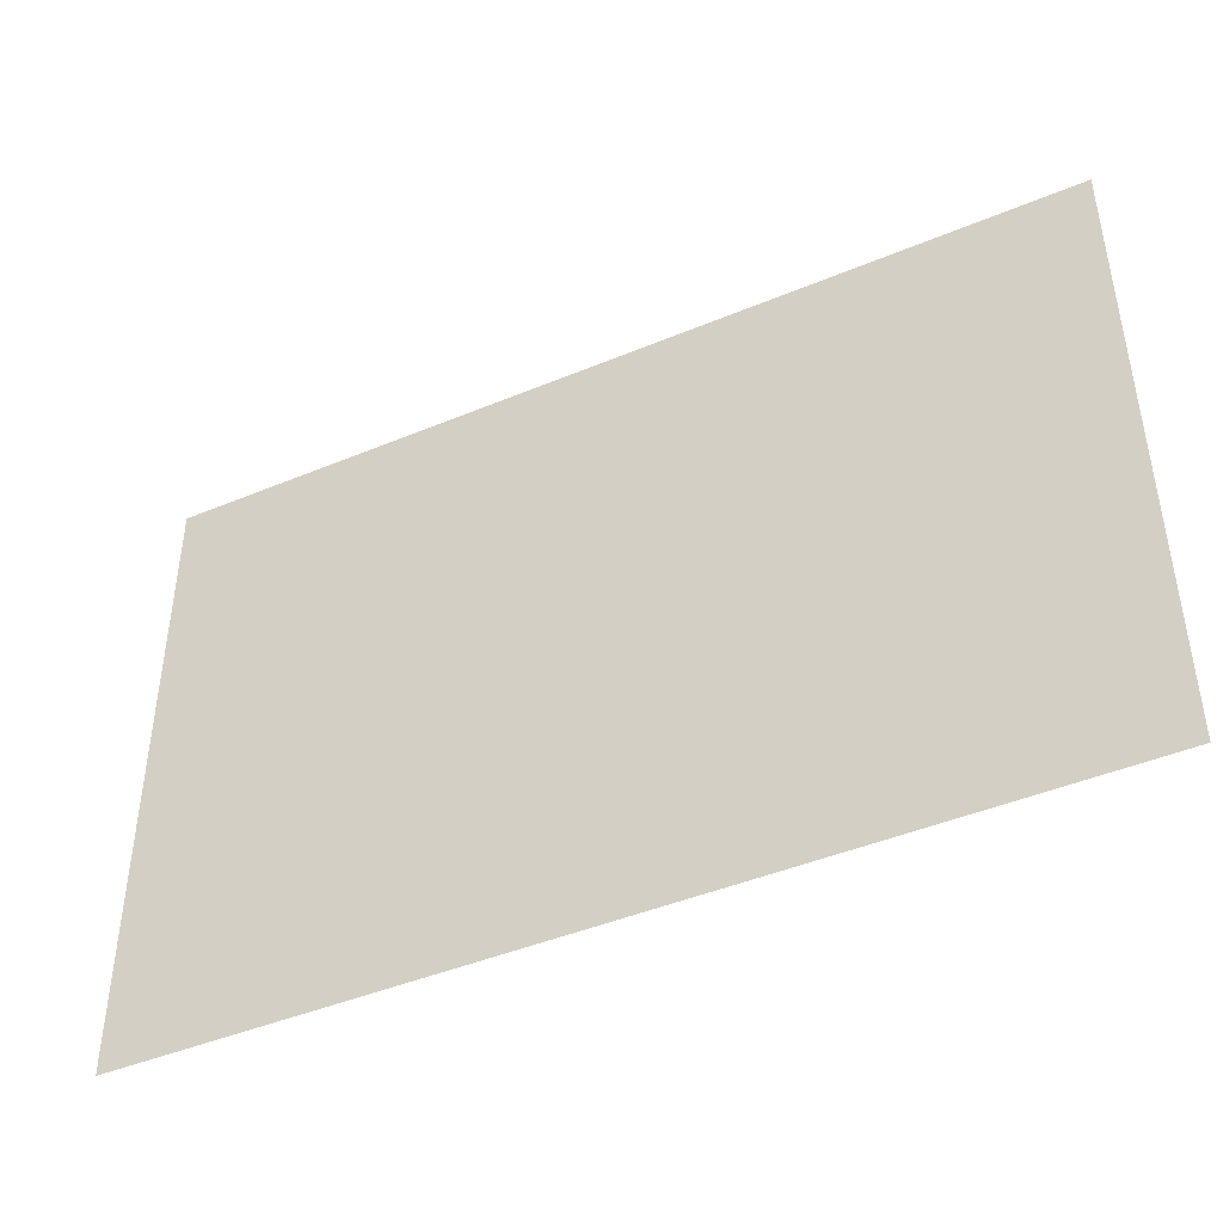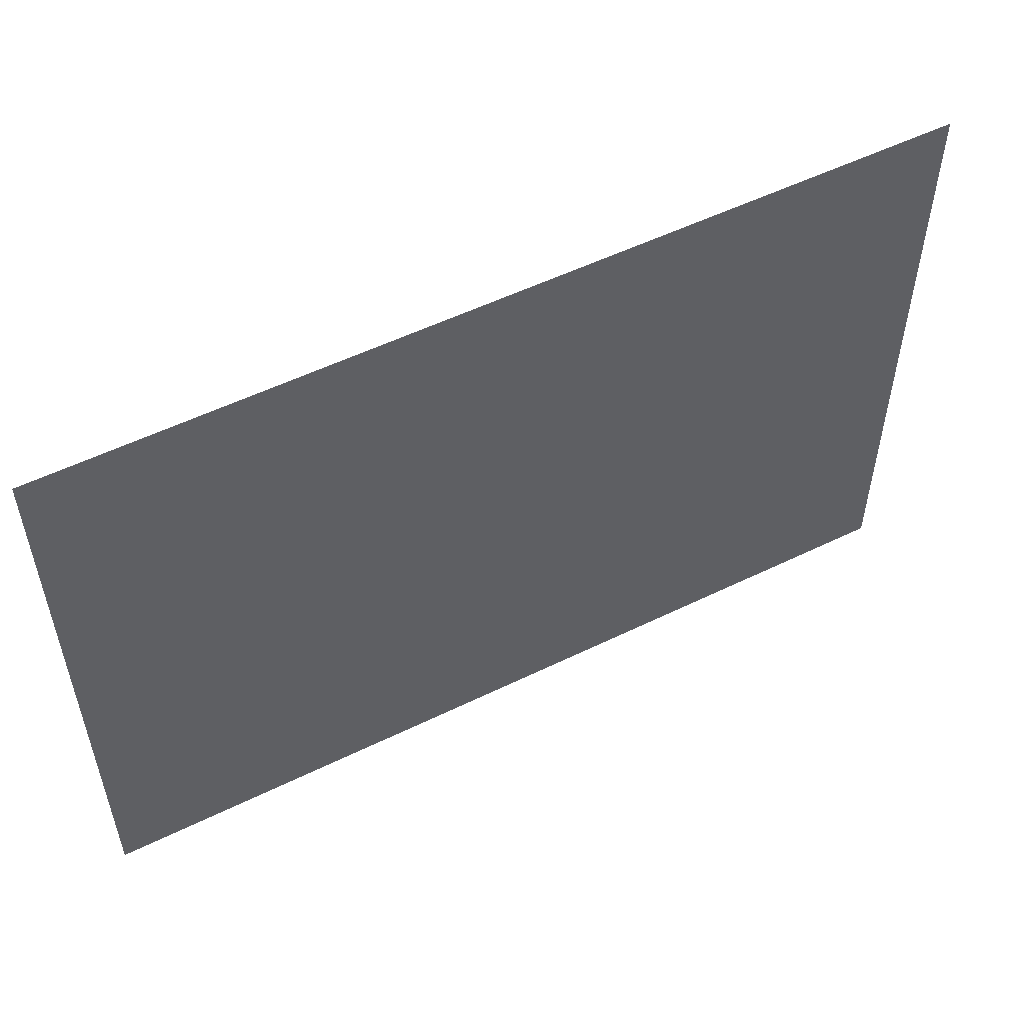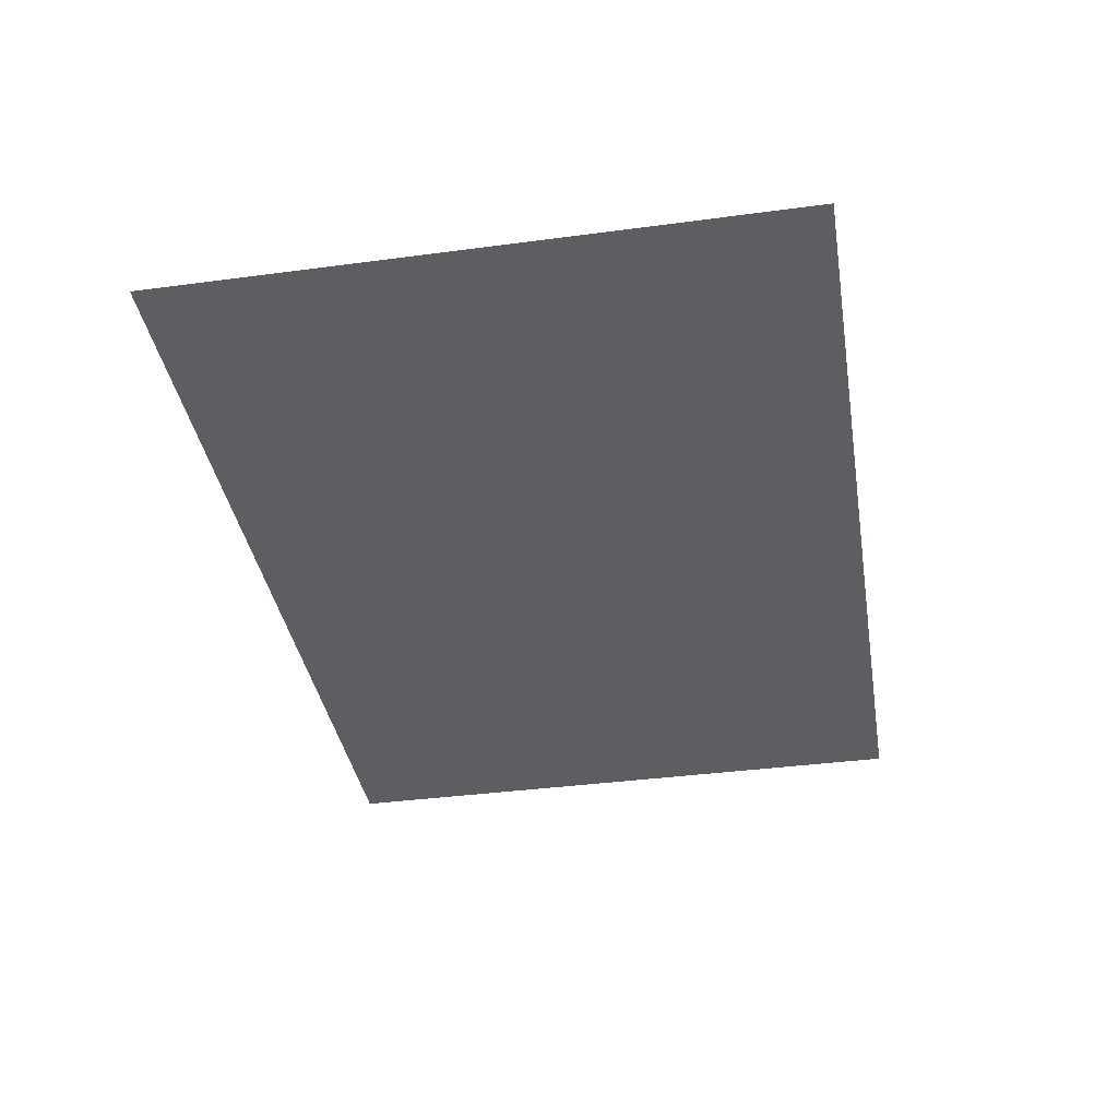
<metadata>
{"format":"obj","ext":"obj","renderer":"f3d","projection":"perspective","resolution":1024,"background":"white","views":[{"elev":-44.1,"azim":-153.9,"up":"+Y"},{"elev":53.8,"azim":-27.5,"up":"+Y"},{"elev":-37.9,"azim":-80.4,"up":"+Z"}]}
</metadata>
<code>
g Plane.002
v 0.1417 1.809 -7.676e-08
v 0.1417 2.067 -7.676e-08
v 0.4931 2.067 -9.385e-08
v 0.4931 1.809 -9.385e-08
v 0.1417 1.551 -7.676e-08
v 0.8445 2.067 -1.109e-07
v 0.4931 1.551 -9.385e-08
v 0.1417 1.292 -7.676e-08
v 0.8445 1.809 -1.109e-07
v 1.196 2.067 -1.28e-07
v 0.4931 1.292 -9.385e-08
v 0.1417 1.034 -7.676e-08
v 0.8445 1.551 -1.109e-07
v 1.196 1.809 -1.28e-07
v 1.547 2.067 -1.451e-07
v 0.4931 1.034 -9.385e-08
v 0.1417 0.7753 -7.676e-08
v 0.8445 1.292 -1.109e-07
v 1.547 1.809 -1.451e-07
v 1.899 2.067 -1.622e-07
v 1.196 1.551 -1.28e-07
v 0.4931 0.7753 -9.385e-08
v 0.1417 0.5168 -7.676e-08
v 1.899 1.809 -1.622e-07
v 2.25 2.067 -1.793e-07
v 0.8445 1.034 -1.109e-07
v 1.547 1.551 -1.451e-07
v 1.196 1.292 -1.28e-07
v 0.4931 0.5168 -9.385e-08
v 0.1417 0.2584 -7.676e-08
v 2.25 1.809 -1.793e-07
v 2.602 2.067 -1.964e-07
v 0.8445 0.7753 -1.109e-07
v 1.196 1.034 -1.28e-07
v 1.899 1.551 -1.622e-07
v 1.547 1.292 -1.451e-07
v 0.4931 0.2584 -9.385e-08
v 0.1417 0 -7.676e-08
v 2.602 1.809 -1.964e-07
v 2.953 2.067 -2.135e-07
v 0.8445 0.5168 -1.109e-07
v 1.196 0.7753 -1.28e-07
v 1.547 1.034 -1.451e-07
v 1.899 1.292 -1.622e-07
v 2.25 1.551 -1.793e-07
v 2.953 1.809 -2.135e-07
v 3.305 2.067 -2.306e-07
v 2.602 1.551 -1.964e-07
v 2.25 1.292 -1.793e-07
v 1.899 1.034 -1.622e-07
v 1.547 0.7753 -1.451e-07
v 3.305 1.809 -2.306e-07
v 3.656 2.067 -2.477e-07
v 2.953 1.551 -2.135e-07
v 2.602 1.292 -1.964e-07
v 2.25 1.034 -1.793e-07
v 3.656 1.809 -2.477e-07
v 4.007 2.067 -2.648e-07
v 3.305 1.551 -2.306e-07
v 2.953 1.292 -2.135e-07
v 4.007 1.809 -2.648e-07
v 4.359 2.067 -2.819e-07
v 3.656 1.551 -2.477e-07
v 4.359 1.809 -2.819e-07
v 4.71 2.067 -2.99e-07
v 1.899 0.7753 -1.622e-07
v 2.602 1.034 -1.964e-07
v 3.305 1.292 -2.306e-07
v 4.007 1.551 -2.648e-07
v 4.71 1.809 -2.99e-07
v 5.062 2.067 -3.161e-07
v 2.25 0.7753 -1.793e-07
v 2.953 1.034 -2.135e-07
v 3.656 1.292 -2.477e-07
v 4.359 1.551 -2.819e-07
v 5.062 1.809 -3.161e-07
v 5.413 2.067 -3.332e-07
v 2.602 0.7753 -1.964e-07
v 3.305 1.034 -2.306e-07
v 4.007 1.292 -2.648e-07
v 4.71 1.551 -2.99e-07
v 2.953 0.7753 -2.135e-07
v 3.656 1.034 -2.477e-07
v 4.359 1.292 -2.819e-07
v 3.305 0.7753 -2.306e-07
v 4.007 1.034 -2.648e-07
v 3.656 0.7753 -2.477e-07
v 5.062 1.551 -3.161e-07
v 4.71 1.292 -2.99e-07
v 4.359 1.034 -2.819e-07
v 4.007 0.7753 -2.648e-07
v 5.413 1.809 -3.332e-07
v 5.76 1.809 -3.594e-07
v 5.76 2.067 -3.594e-07
v 6.049 1.809 -3.812e-07
v 6.049 2.067 -3.812e-07
v 6.049 1.551 -3.812e-07
v 5.76 1.551 -3.594e-07
v 6.049 1.292 -3.812e-07
v 5.413 1.551 -3.332e-07
v 5.76 1.292 -3.594e-07
v 6.049 1.034 -3.812e-07
v 5.062 1.292 -3.161e-07
v 5.413 1.292 -3.332e-07
v 5.76 1.034 -3.594e-07
v 6.049 0.7753 -3.812e-07
v 4.71 1.034 -2.99e-07
v 5.062 1.034 -3.161e-07
v 5.413 1.034 -3.332e-07
v 5.76 0.7753 -3.594e-07
v 6.049 0.5168 -3.812e-07
v 4.359 0.7753 -2.819e-07
v 4.71 0.7753 -2.99e-07
v 5.062 0.7753 -3.161e-07
v 5.413 0.7753 -3.332e-07
v 5.76 0.5168 -3.594e-07
v 6.049 0.2584 -3.812e-07
v 5.76 0.2584 -3.594e-07
v 6.049 0 -3.812e-07
v 5.413 0.5168 -3.332e-07
v 5.062 0.5168 -3.161e-07
v 4.71 0.5168 -2.99e-07
v 4.359 0.5168 -2.819e-07
v 5.76 0 -3.594e-07
v 6.049 -0.2584 -3.812e-07
v 5.413 0.2584 -3.332e-07
v 5.062 0.2584 -3.161e-07
v 4.71 0.2584 -2.99e-07
v 5.76 -0.2584 -3.594e-07
v 6.049 -0.5168 -3.812e-07
v 5.413 0 -3.332e-07
v 5.062 0 -3.161e-07
v 5.76 -0.5168 -3.594e-07
v 6.049 -0.7753 -3.812e-07
v 5.413 -0.2584 -3.332e-07
v 5.76 -0.7753 -3.594e-07
v 6.049 -1.034 -3.812e-07
v 4.359 0.2584 -2.819e-07
v 4.71 0 -2.99e-07
v 5.062 -0.2584 -3.161e-07
v 5.413 -0.5168 -3.332e-07
v 5.76 -1.034 -3.594e-07
v 6.049 -1.292 -3.812e-07
v 4.359 0 -2.819e-07
v 4.71 -0.2584 -2.99e-07
v 5.062 -0.5168 -3.161e-07
v 5.413 -0.7753 -3.332e-07
v 5.76 -1.292 -3.594e-07
v 6.049 -1.551 -3.812e-07
v 4.359 -0.2584 -2.819e-07
v 4.71 -0.5168 -2.99e-07
v 5.062 -0.7753 -3.161e-07
v 5.413 -1.034 -3.332e-07
v 5.76 -1.551 -3.594e-07
v 6.049 -1.809 -3.812e-07
v 4.359 -0.5168 -2.819e-07
v 4.71 -0.7753 -2.99e-07
v 5.062 -1.034 -3.161e-07
v 5.413 -1.292 -3.332e-07
v 5.76 -1.809 -3.594e-07
v 6.049 -2.067 -3.812e-07
v 5.76 -2.067 -3.594e-07
v 5.413 -1.551 -3.332e-07
v 5.413 -1.809 -3.332e-07
v 5.413 -2.067 -3.332e-07
v 5.062 -2.067 -3.161e-07
v 5.062 -1.809 -3.161e-07
v 4.71 -2.067 -2.99e-07
v 5.062 -1.292 -3.161e-07
v 5.062 -1.551 -3.161e-07
v 4.71 -1.809 -2.99e-07
v 4.359 -2.067 -2.819e-07
v 4.71 -1.551 -2.99e-07
v 4.359 -1.809 -2.819e-07
v 4.007 -2.067 -2.648e-07
v 4.71 -1.292 -2.99e-07
v 4.007 -1.809 -2.648e-07
v 3.656 -2.067 -2.477e-07
v 4.359 -1.551 -2.819e-07
v 4.71 -1.034 -2.99e-07
v 3.656 -1.809 -2.477e-07
v 3.305 -2.067 -2.306e-07
v 4.359 -1.292 -2.819e-07
v 4.007 -1.551 -2.648e-07
v 4.359 -1.034 -2.819e-07
v 3.305 -1.809 -2.306e-07
v 2.953 -2.067 -2.135e-07
v 3.656 -1.551 -2.477e-07
v 4.007 -1.292 -2.648e-07
v 4.359 -0.7753 -2.819e-07
v 2.953 -1.809 -2.135e-07
v 2.602 -2.067 -1.964e-07
v 3.305 -1.551 -2.306e-07
v 3.656 -1.292 -2.477e-07
v 4.007 -1.034 -2.648e-07
v 4.007 -0.7753 -2.648e-07
v 2.602 -1.809 -1.964e-07
v 2.25 -2.067 -1.793e-07
v 2.953 -1.551 -2.135e-07
v 3.305 -1.292 -2.306e-07
v 3.656 -1.034 -2.477e-07
v 4.007 -0.5168 -2.648e-07
v 2.25 -1.809 -1.793e-07
v 1.899 -2.067 -1.622e-07
v 2.602 -1.551 -1.964e-07
v 2.953 -1.292 -2.135e-07
v 3.656 -0.7753 -2.477e-07
v 3.305 -1.034 -2.306e-07
v 4.007 -0.2584 -2.648e-07
v 1.899 -1.809 -1.622e-07
v 1.547 -2.067 -1.451e-07
v 2.25 -1.551 -1.793e-07
v 2.602 -1.292 -1.964e-07
v 2.953 -1.034 -2.135e-07
v 3.305 -0.7753 -2.306e-07
v 3.656 -0.5168 -2.477e-07
v 1.547 -1.809 -1.451e-07
v 1.196 -2.067 -1.28e-07
v 1.899 -1.551 -1.622e-07
v 2.25 -1.292 -1.793e-07
v 2.602 -1.034 -1.964e-07
v 2.953 -0.7753 -2.135e-07
v 3.305 -0.5168 -2.306e-07
v 3.656 -0.2584 -2.477e-07
v 1.196 -1.809 -1.28e-07
v 0.8445 -2.067 -1.109e-07
v 1.547 -1.551 -1.451e-07
v 1.899 -1.292 -1.622e-07
v 2.25 -1.034 -1.793e-07
v 2.602 -0.7753 -1.964e-07
v 2.953 -0.5168 -2.135e-07
v 0.8445 -1.809 -1.109e-07
v 0.4931 -2.067 -9.385e-08
v 1.196 -1.551 -1.28e-07
v 1.547 -1.292 -1.451e-07
v 1.899 -1.034 -1.622e-07
v 2.25 -0.7753 -1.793e-07
v 0.4931 -1.809 -9.385e-08
v 0.1417 -2.067 -7.676e-08
v 0.1417 -1.809 -7.676e-08
v 0.8445 -1.551 -1.109e-07
v 0.4931 -1.551 -9.385e-08
v 0.1417 -1.551 -7.676e-08
v 1.196 -1.292 -1.28e-07
v 1.547 -1.034 -1.451e-07
v 0.4931 -1.292 -9.385e-08
v 0.1417 -1.292 -7.676e-08
v 0.8445 -1.292 -1.109e-07
v 0.4931 -1.034 -9.385e-08
v 0.1417 -1.034 -7.676e-08
v 1.196 -1.034 -1.28e-07
v 0.8445 -1.034 -1.109e-07
v 1.899 -0.7753 -1.622e-07
v 0.4931 -0.7753 -9.385e-08
v 0.1417 -0.7753 -7.676e-08
v 0.8445 -0.7753 -1.109e-07
v 1.547 -0.7753 -1.451e-07
v 1.196 -0.7753 -1.28e-07
v 0.4931 -0.5168 -9.385e-08
v 0.1417 -0.5168 -7.676e-08
v 0.8445 -0.5168 -1.109e-07
v 1.196 -0.5168 -1.28e-07
v 1.547 -0.5168 -1.451e-07
v 1.899 -0.5168 -1.622e-07
v 0.4931 -0.2584 -9.385e-08
v 0.1417 -0.2584 -7.676e-08
v 0.8445 -0.2584 -1.109e-07
v 1.196 -0.2584 -1.28e-07
v 1.547 -0.2584 -1.451e-07
v 0.4931 0 -9.385e-08
v 0.8445 0 -1.109e-07
v 0.8445 0.2584 -1.109e-07
v 1.196 0 -1.28e-07
v 1.196 0.5168 -1.28e-07
v 1.196 0.2584 -1.28e-07
v 1.547 0.5168 -1.451e-07
v 1.547 -1.49e-08 -1.451e-07
v 1.547 0.2584 -1.451e-07
v 1.899 0.5168 -1.622e-07
v 1.899 0.2584 -1.622e-07
v 2.25 0.5168 -1.793e-07
v 1.899 -2.98e-08 -1.622e-07
v 2.25 0.2584 -1.793e-07
v 2.602 0.5168 -1.964e-07
v 1.899 -0.2584 -1.622e-07
v 2.25 -4.47e-08 -1.793e-07
v 2.602 0.2584 -1.964e-07
v 2.953 0.5168 -2.135e-07
v 2.25 -0.2584 -1.793e-07
v 2.602 -5.96e-08 -1.964e-07
v 3.305 0.5168 -2.306e-07
v 2.953 0.2584 -2.135e-07
v 2.25 -0.5168 -1.793e-07
v 3.656 0.5168 -2.477e-07
v 2.602 -0.2584 -1.964e-07
v 2.602 -0.5168 -1.964e-07
v 3.305 0.2584 -2.306e-07
v 2.953 -4.47e-08 -2.135e-07
v 2.953 -0.2584 -2.135e-07
v 4.007 0.5168 -2.648e-07
v 3.656 0.2584 -2.477e-07
v 3.305 -2.98e-08 -2.306e-07
v 3.305 -0.2584 -2.306e-07
v 4.007 0.2584 -2.648e-07
v 3.656 -1.49e-08 -2.477e-07
v 4.007 0 -2.648e-07
g Plane.002_0
f 3 2 1
f 4 3 1
f 4 1 5
f 6 3 4
f 7 4 5
f 7 5 8
f 9 6 4
f 9 4 7
f 10 6 9
f 11 7 8
f 11 8 12
f 13 9 7
f 13 7 11
f 14 10 9
f 14 9 13
f 15 10 14
f 16 11 12
f 16 12 17
f 18 13 11
f 18 11 16
f 19 15 14
f 20 15 19
f 21 14 13
f 21 13 18
f 19 14 21
f 22 16 17
f 22 17 23
f 24 20 19
f 25 20 24
f 26 18 16
f 26 16 22
f 27 19 21
f 24 19 27
f 28 21 18
f 28 18 26
f 27 21 28
f 29 22 23
f 29 23 30
f 31 25 24
f 32 25 31
f 33 26 22
f 33 22 29
f 34 28 26
f 34 26 33
f 35 24 27
f 31 24 35
f 36 27 28
f 36 28 34
f 35 27 36
f 37 29 30
f 37 30 38
f 39 32 31
f 40 32 39
f 41 33 29
f 41 29 37
f 42 34 33
f 42 33 41
f 43 36 34
f 43 34 42
f 44 35 36
f 44 36 43
f 45 31 35
f 39 31 45
f 45 35 44
f 46 40 39
f 47 40 46
f 48 39 45
f 46 39 48
f 49 45 44
f 48 45 49
f 50 44 43
f 49 44 50
f 51 43 42
f 50 43 51
f 52 47 46
f 53 47 52
f 54 46 48
f 52 46 54
f 55 48 49
f 54 48 55
f 56 49 50
f 55 49 56
f 57 53 52
f 58 53 57
f 59 52 54
f 57 52 59
f 60 54 55
f 59 54 60
f 61 58 57
f 62 58 61
f 63 57 59
f 61 57 63
f 64 62 61
f 65 62 64
f 56 50 66
f 66 50 51
f 67 55 56
f 60 55 67
f 68 59 60
f 63 59 68
f 69 61 63
f 64 61 69
f 70 65 64
f 71 65 70
f 72 56 66
f 67 56 72
f 73 60 67
f 68 60 73
f 74 63 68
f 69 63 74
f 75 64 69
f 70 64 75
f 76 71 70
f 77 71 76
f 78 67 72
f 73 67 78
f 79 68 73
f 74 68 79
f 80 69 74
f 75 69 80
f 81 70 75
f 76 70 81
f 82 73 78
f 79 73 82
f 83 74 79
f 80 74 83
f 84 75 80
f 81 75 84
f 85 79 82
f 83 79 85
f 86 80 83
f 84 80 86
f 87 83 85
f 86 83 87
f 88 76 81
f 89 81 84
f 88 81 89
f 90 84 86
f 89 84 90
f 91 86 87
f 90 86 91
f 92 76 88
f 92 77 76
f 92 93 77
f 93 94 77
f 93 95 94
f 95 96 94
f 97 95 93
f 98 97 93
f 98 93 92
f 99 97 98
f 100 92 88
f 100 98 92
f 101 99 98
f 101 98 100
f 102 99 101
f 100 88 103
f 103 88 89
f 104 101 100
f 104 100 103
f 105 102 101
f 105 101 104
f 106 102 105
f 103 89 107
f 107 89 90
f 104 103 108
f 108 103 107
f 109 105 104
f 109 104 108
f 110 106 105
f 110 105 109
f 111 106 110
f 107 90 112
f 112 90 91
f 108 107 113
f 113 107 112
f 109 108 114
f 114 108 113
f 115 110 109
f 115 109 114
f 116 111 110
f 116 110 115
f 117 111 116
f 118 117 116
f 119 117 118
f 120 116 115
f 118 116 120
f 115 114 121
f 120 115 121
f 114 113 122
f 121 114 122
f 113 112 123
f 122 113 123
f 124 119 118
f 125 119 124
f 126 118 120
f 124 118 126
f 120 121 127
f 126 120 127
f 121 122 128
f 127 121 128
f 129 125 124
f 130 125 129
f 131 124 126
f 129 124 131
f 126 127 132
f 131 126 132
f 133 130 129
f 134 130 133
f 135 129 131
f 133 129 135
f 136 134 133
f 137 134 136
f 128 122 138
f 122 123 138
f 127 128 139
f 132 127 139
f 131 132 140
f 135 131 140
f 141 133 135
f 136 133 141
f 142 137 136
f 143 137 142
f 128 138 144
f 139 128 144
f 132 139 145
f 140 132 145
f 135 140 146
f 141 135 146
f 147 136 141
f 142 136 147
f 148 143 142
f 149 143 148
f 139 144 150
f 145 139 150
f 140 145 151
f 146 140 151
f 141 146 152
f 147 141 152
f 153 142 147
f 148 142 153
f 154 149 148
f 155 149 154
f 145 150 156
f 151 145 156
f 146 151 157
f 152 146 157
f 147 152 158
f 153 147 158
f 159 148 153
f 154 148 159
f 160 155 154
f 161 155 160
f 162 161 160
f 160 154 163
f 163 154 159
f 162 160 164
f 164 160 163
f 165 162 164
f 165 164 166
f 164 167 166
f 164 163 167
f 166 167 168
f 159 153 169
f 153 158 169
f 163 159 170
f 163 170 167
f 159 169 170
f 167 171 168
f 167 170 171
f 168 171 172
f 170 169 173
f 170 173 171
f 171 174 172
f 171 173 174
f 172 174 175
f 169 158 176
f 169 176 173
f 174 177 175
f 175 177 178
f 173 179 174
f 173 176 179
f 174 179 177
f 158 180 176
f 158 152 180
f 152 157 180
f 177 181 178
f 178 181 182
f 176 183 179
f 176 180 183
f 179 184 177
f 177 184 181
f 179 183 184
f 180 157 185
f 180 185 183
f 181 186 182
f 182 186 187
f 184 188 181
f 181 188 186
f 183 189 184
f 183 185 189
f 184 189 188
f 157 190 185
f 157 151 190
f 151 156 190
f 186 191 187
f 187 191 192
f 188 193 186
f 186 193 191
f 189 194 188
f 188 194 193
f 185 195 189
f 185 190 195
f 189 195 194
f 190 156 196
f 190 196 195
f 191 197 192
f 192 197 198
f 193 199 191
f 191 199 197
f 194 200 193
f 193 200 199
f 195 201 194
f 195 196 201
f 194 201 200
f 156 202 196
f 156 150 202
f 197 203 198
f 198 203 204
f 199 205 197
f 197 205 203
f 200 206 199
f 199 206 205
f 196 207 201
f 196 202 207
f 201 208 200
f 200 208 206
f 201 207 208
f 150 209 202
f 150 144 209
f 203 210 204
f 204 210 211
f 205 212 203
f 203 212 210
f 206 213 205
f 205 213 212
f 208 214 206
f 206 214 213
f 207 215 208
f 208 215 214
f 202 216 207
f 207 216 215
f 202 209 216
f 210 217 211
f 211 217 218
f 212 219 210
f 210 219 217
f 213 220 212
f 212 220 219
f 214 221 213
f 213 221 220
f 215 222 214
f 214 222 221
f 216 223 215
f 215 223 222
f 209 224 216
f 216 224 223
f 217 225 218
f 218 225 226
f 219 227 217
f 217 227 225
f 220 228 219
f 219 228 227
f 221 229 220
f 220 229 228
f 222 230 221
f 221 230 229
f 223 231 222
f 222 231 230
f 225 232 226
f 226 232 233
f 227 234 225
f 225 234 232
f 228 235 227
f 227 235 234
f 229 236 228
f 228 236 235
f 230 237 229
f 229 237 236
f 232 238 233
f 233 238 239
f 238 240 239
f 234 241 232
f 232 241 238
f 238 242 240
f 241 242 238
f 242 243 240
f 235 244 234
f 234 244 241
f 236 245 235
f 235 245 244
f 242 246 243
f 246 247 243
f 241 248 242
f 244 248 241
f 248 246 242
f 246 249 247
f 249 250 247
f 244 251 248
f 245 251 244
f 248 252 246
f 252 249 246
f 251 252 248
f 236 253 245
f 237 253 236
f 249 254 250
f 254 255 250
f 252 256 249
f 256 254 249
f 245 257 251
f 253 257 245
f 251 258 252
f 258 256 252
f 257 258 251
f 254 259 255
f 259 260 255
f 256 261 254
f 261 259 254
f 258 262 256
f 262 261 256
f 257 263 258
f 263 262 258
f 253 264 257
f 264 263 257
f 259 265 260
f 265 266 260
f 261 267 259
f 267 265 259
f 262 268 261
f 268 267 261
f 263 269 262
f 269 268 262
f 265 270 266
f 270 38 266
f 270 37 38
f 267 271 265
f 271 270 265
f 272 37 270
f 271 272 270
f 272 41 37
f 268 273 267
f 273 271 267
f 274 41 272
f 274 42 41
f 51 42 274
f 275 272 271
f 275 274 272
f 273 275 271
f 276 51 274
f 276 274 275
f 66 51 276
f 277 273 268
f 269 277 268
f 278 275 273
f 278 276 275
f 277 278 273
f 279 66 276
f 279 276 278
f 72 66 279
f 280 278 277
f 280 279 278
f 281 72 279
f 281 279 280
f 78 72 281
f 282 277 269
f 282 280 277
f 283 281 280
f 283 280 282
f 284 78 281
f 284 281 283
f 82 78 284
f 285 282 269
f 285 269 263
f 264 285 263
f 286 283 282
f 286 282 285
f 287 284 283
f 287 283 286
f 288 82 284
f 288 284 287
f 85 82 288
f 289 285 264
f 289 286 285
f 290 287 286
f 290 286 289
f 291 85 288
f 87 85 291
f 292 288 287
f 292 287 290
f 291 288 292
f 293 289 264
f 293 264 253
f 237 293 253
f 294 87 291
f 91 87 294
f 295 290 289
f 295 289 293
f 296 293 237
f 296 295 293
f 230 296 237
f 231 296 230
f 297 291 292
f 294 291 297
f 298 292 290
f 298 290 295
f 297 292 298
f 299 295 296
f 231 299 296
f 299 298 295
f 300 91 294
f 112 91 300
f 123 112 300
f 301 294 297
f 300 294 301
f 302 297 298
f 302 298 299
f 301 297 302
f 303 299 231
f 303 302 299
f 223 303 231
f 224 303 223
f 123 300 304
f 304 300 301
f 138 123 304
f 305 302 303
f 305 301 302
f 224 305 303
f 304 301 305
f 138 304 306
f 306 304 305
f 306 305 224
f 144 138 306
f 209 306 224
f 144 306 209

</code>
